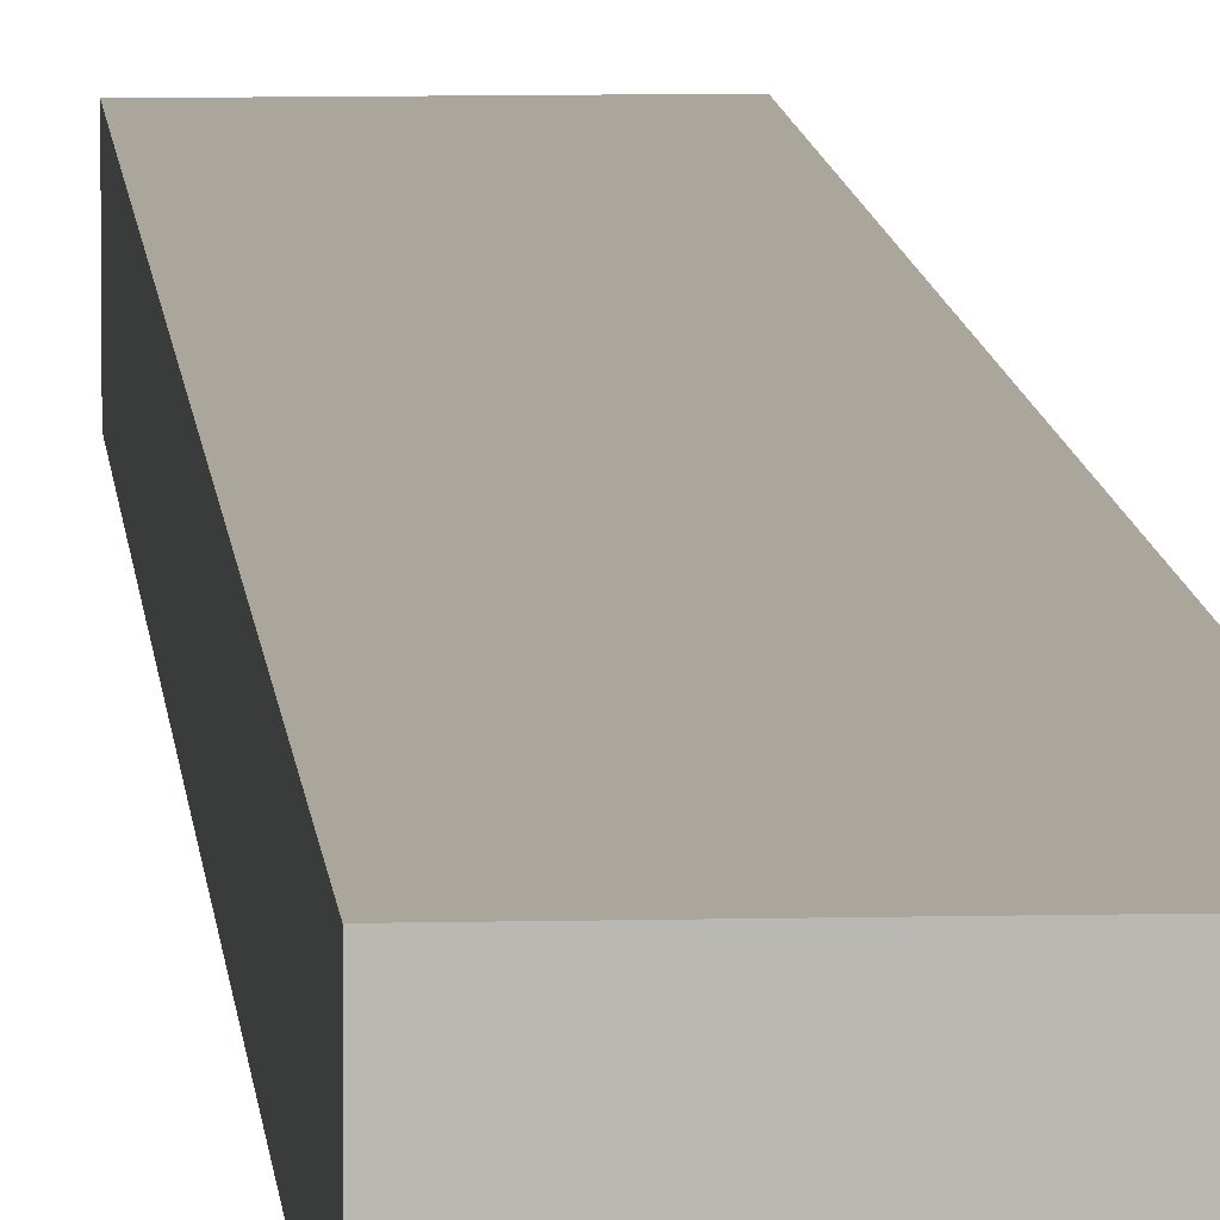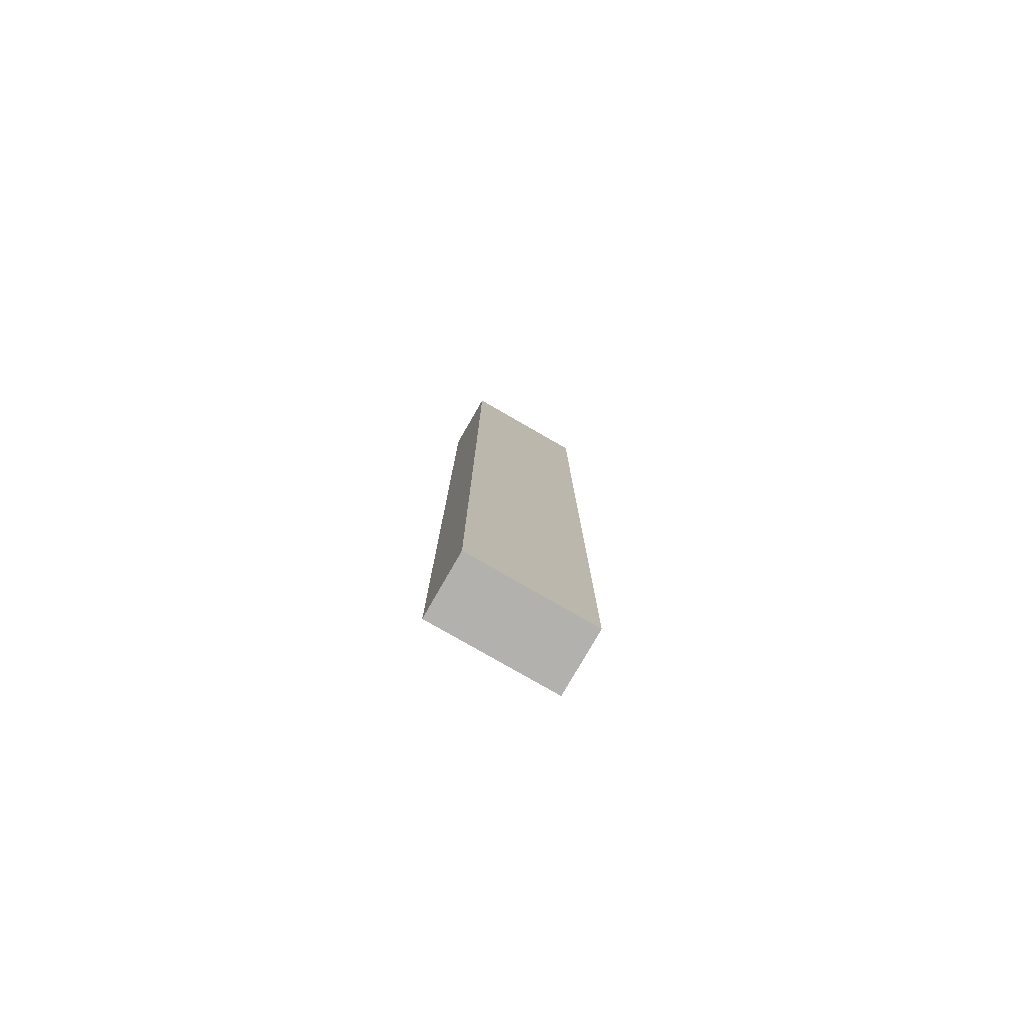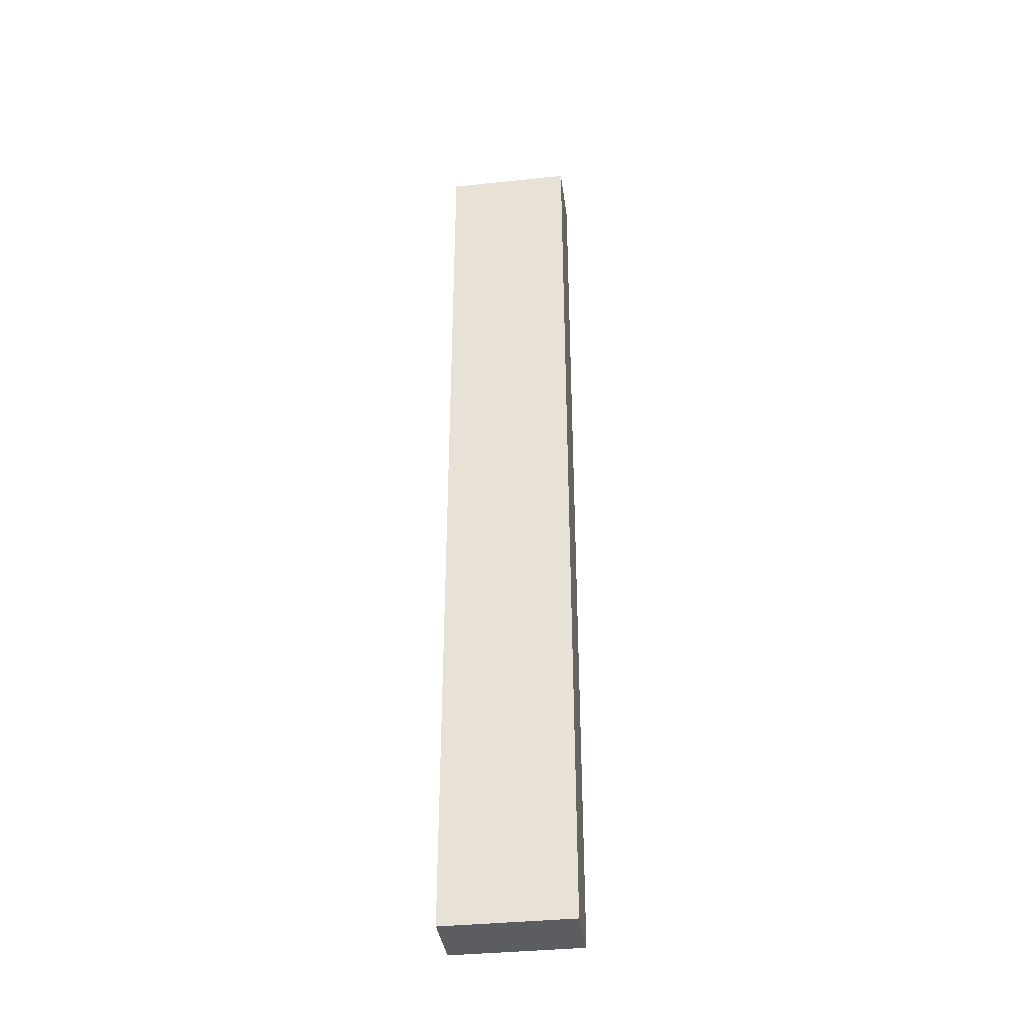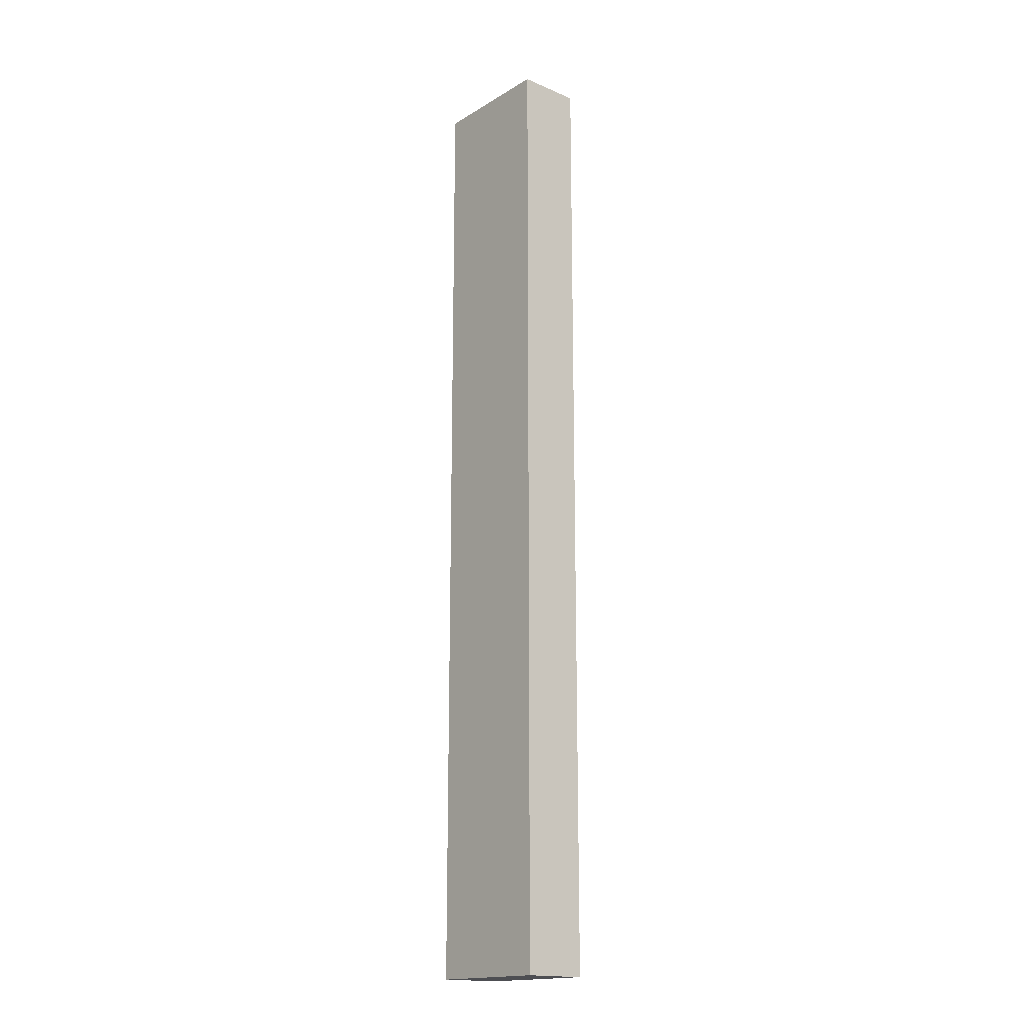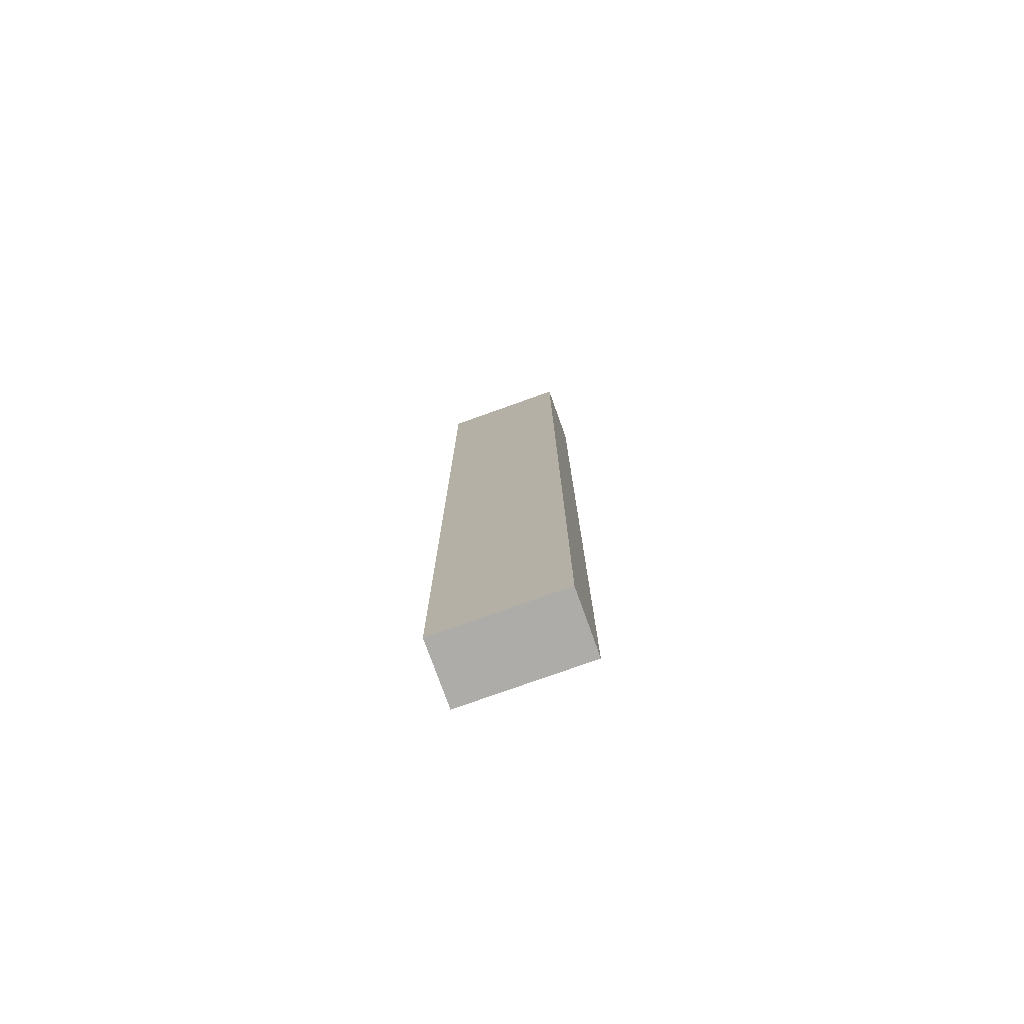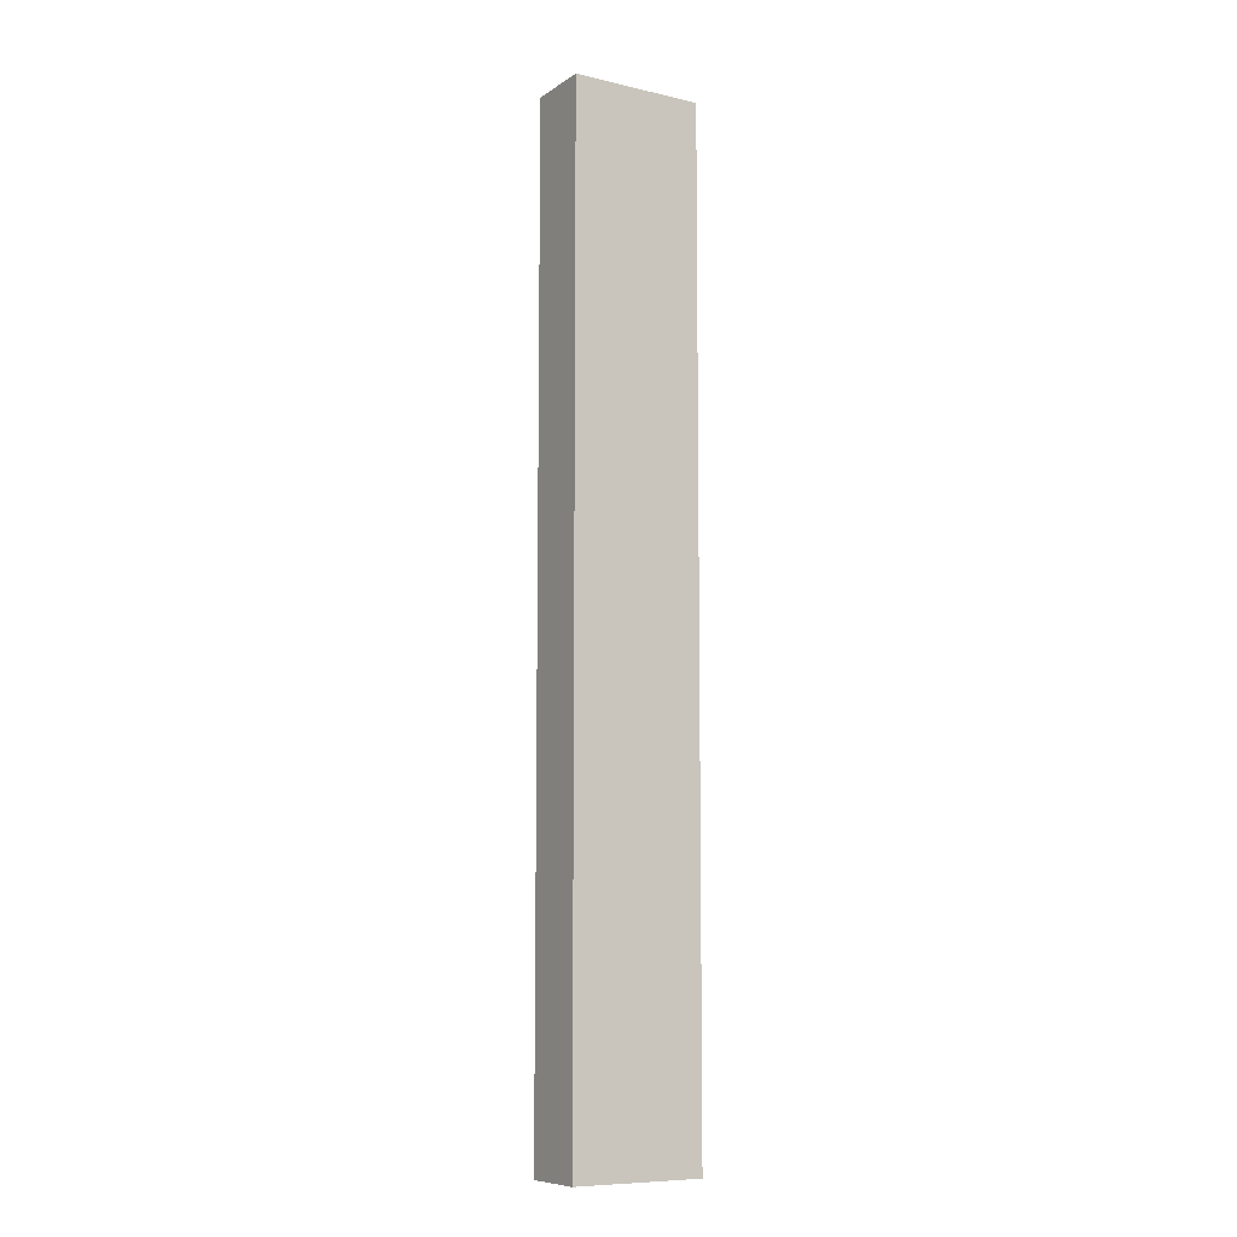
<metadata>
{"format":"obj","ext":"obj","renderer":"f3d","projection":"perspective","resolution":1024,"background":"white","views":[{"elev":8.0,"azim":176.0,"up":"+Y"},{"elev":-79.3,"azim":-29.9,"up":"+Z"},{"elev":-37.2,"azim":-172.3,"up":"+Z"},{"elev":-17.2,"azim":49.7,"up":"+Z"},{"elev":-76.9,"azim":-160.3,"up":"+Z"},{"elev":-8.9,"azim":-31.5,"up":"+Z"}]}
</metadata>
<code>
o Cube
v 0.4 0.2 -3
v 0.4 -0.2 -3
v 0.4 0.2 3
v 0.4 -0.2 3
v -0.4 0.2 -3
v -0.4 -0.2 -3
v -0.4 0.2 3
v -0.4 -0.2 3
v -0.4 -0.2 0
v 0.4 0.2 0
v -0.4 0.2 0
v 0.4 -0.2 0
v -0.4 -0.2 1.5
v 0.4 0.2 1.5
v -0.4 0.2 1.5
v 0.4 -0.2 1.5
v -0.4 0.2 -1.5
v 0.4 -0.2 -1.5
v -0.4 -0.2 -1.5
v 0.4 0.2 -1.5
f 14 15 7 3
f 4 3 7 8
f 13 16 4 8
f 16 14 3 4
f 18 20 10 12
f 19 18 12 9
f 20 17 11 10
f 8 7 15 13
f 9 11 17 19
f 19 17 5 6
f 6 5 1 2
f 13 15 11 9
f 12 10 14 16
f 9 12 16 13
f 10 11 15 14
f 1 5 17 20
f 6 2 18 19
f 2 1 20 18

</code>
